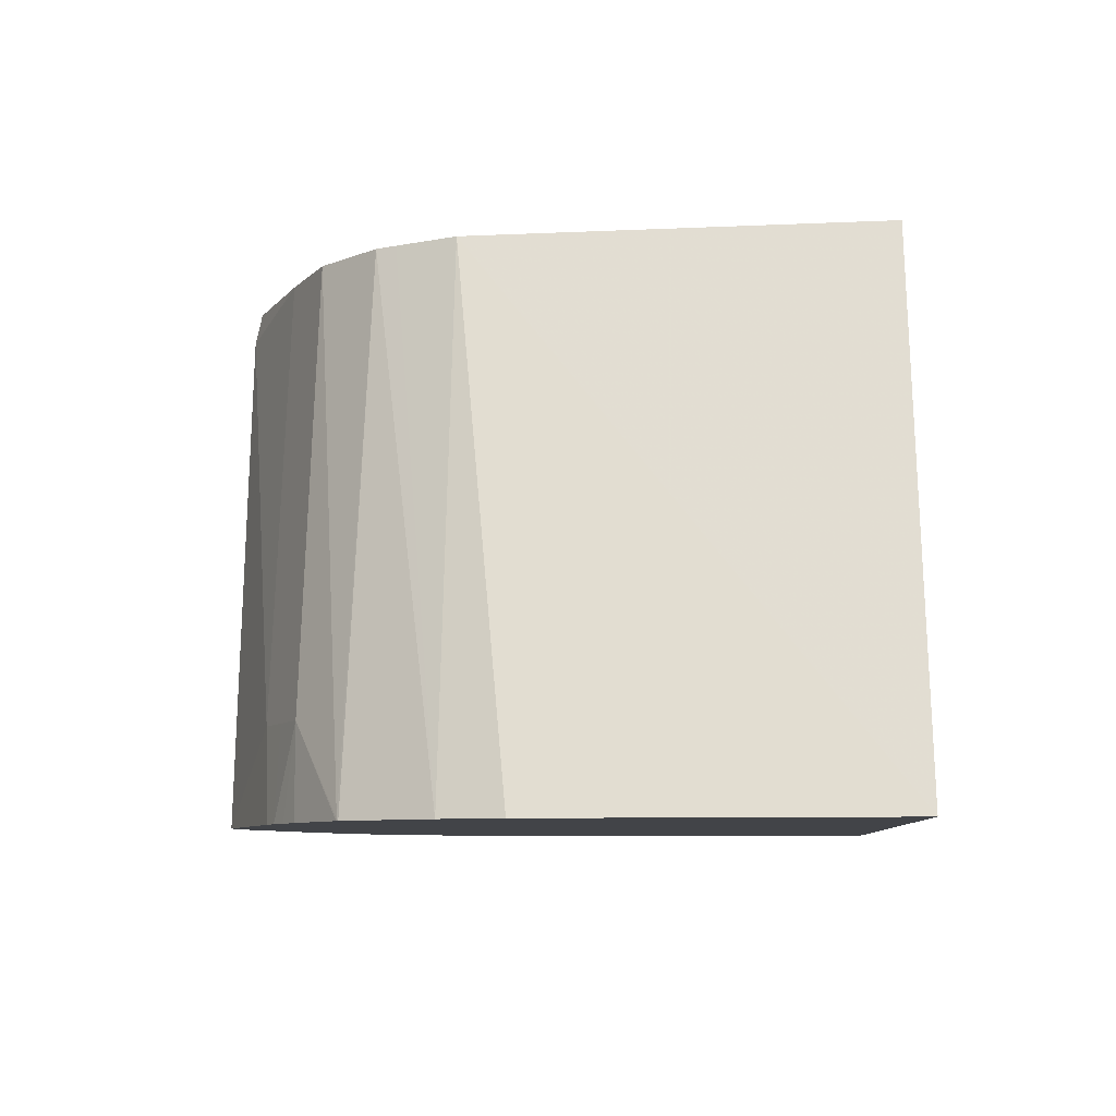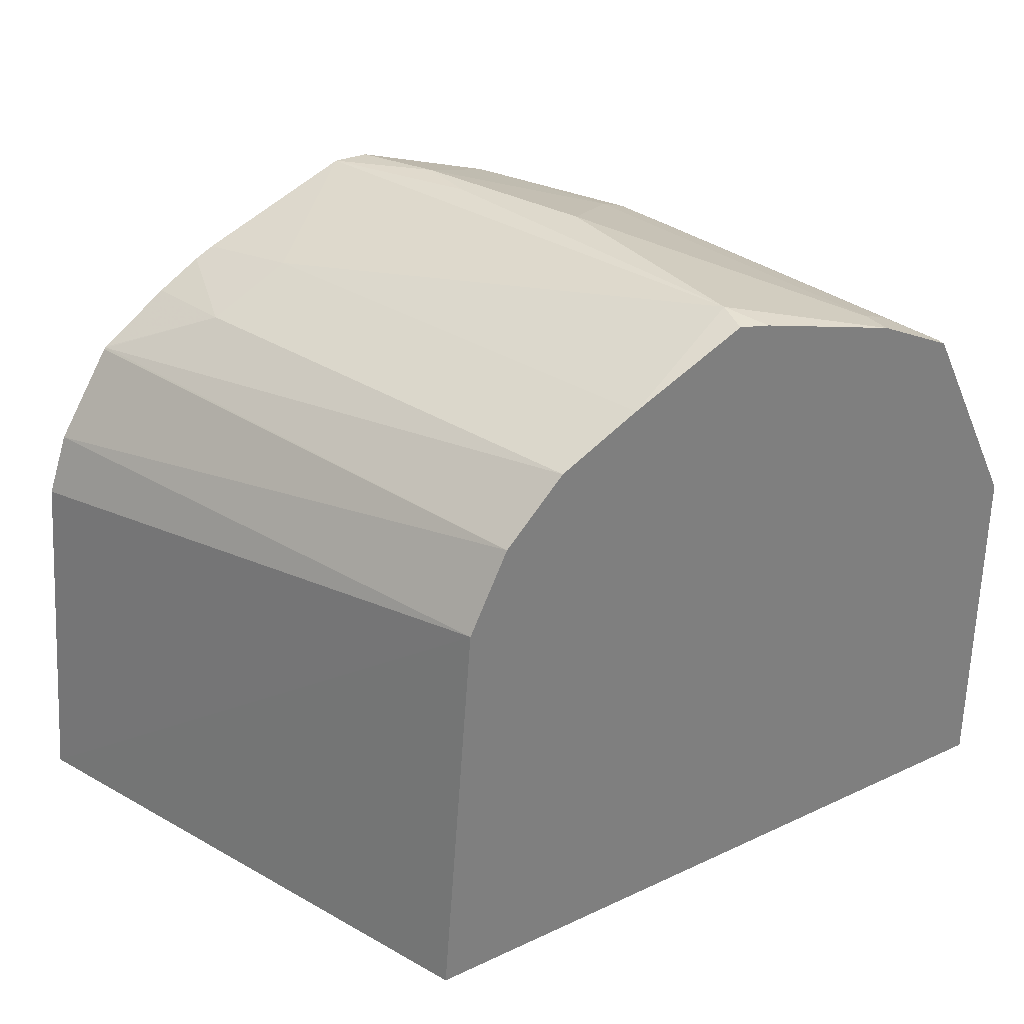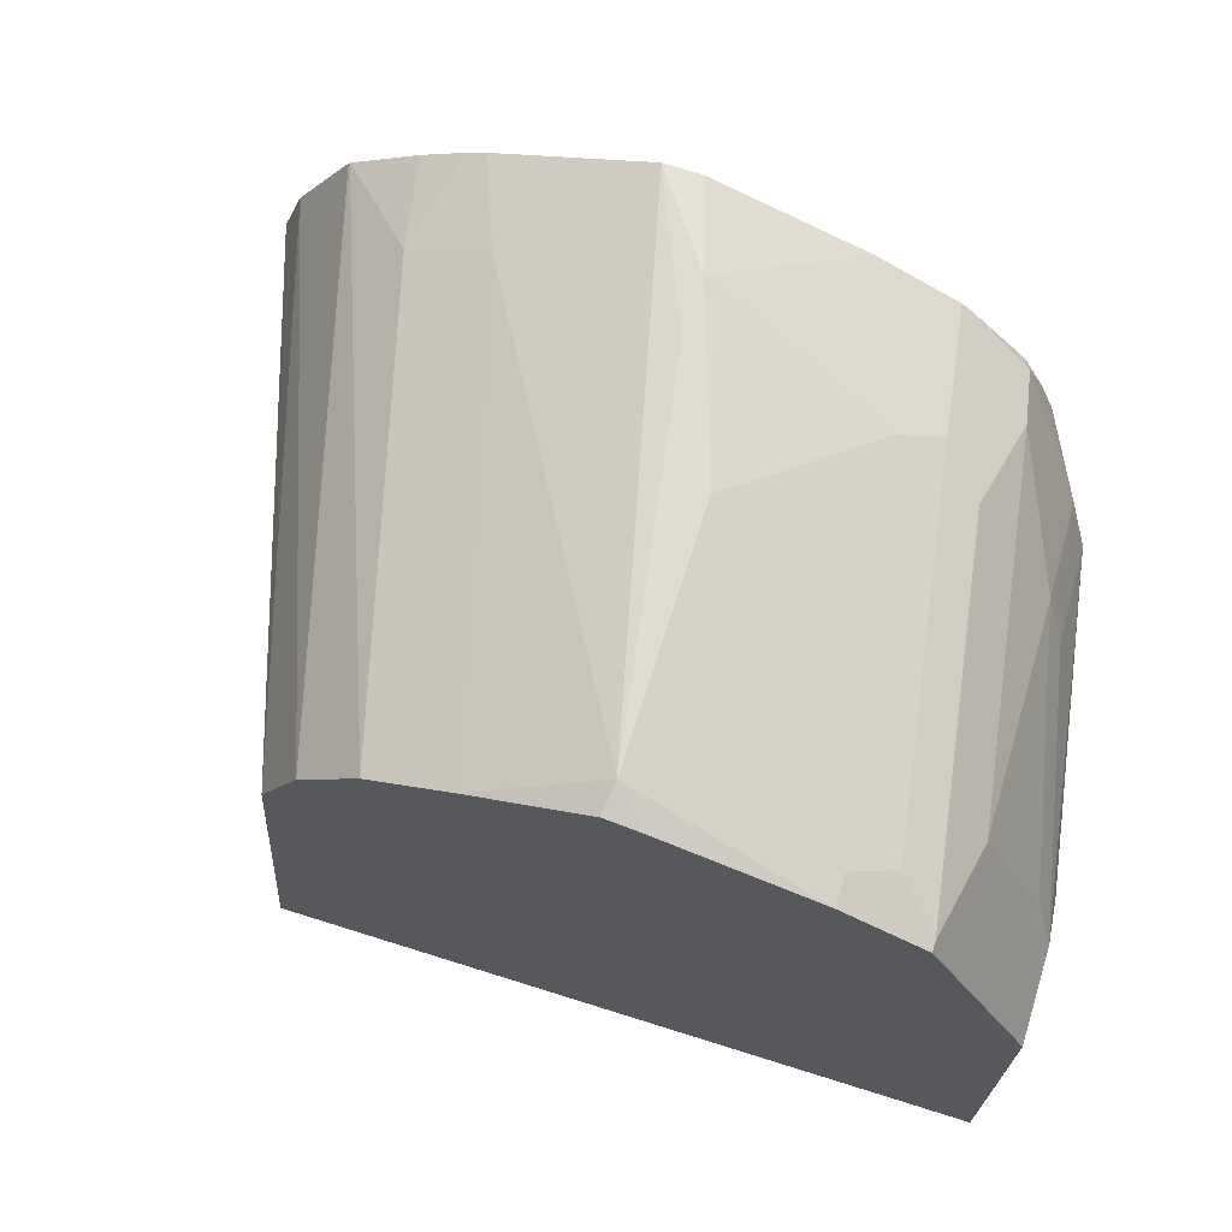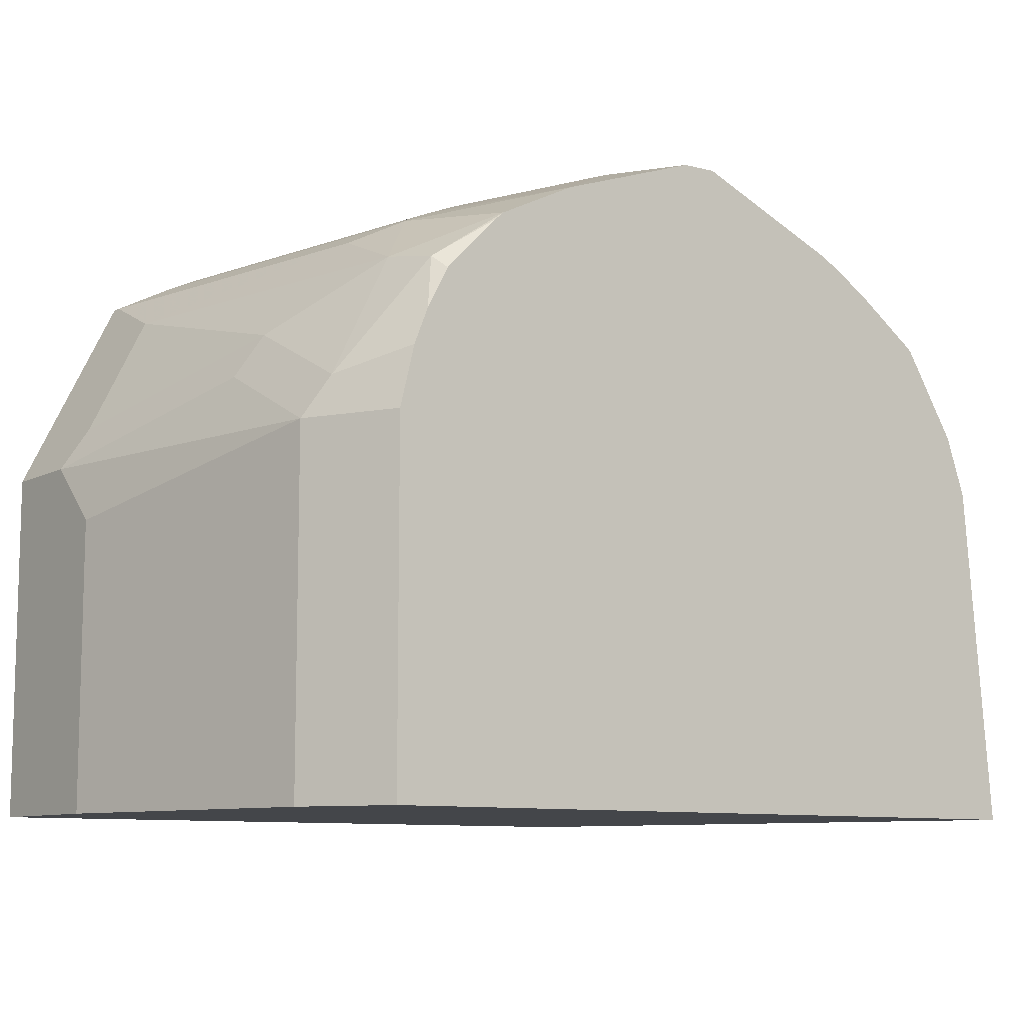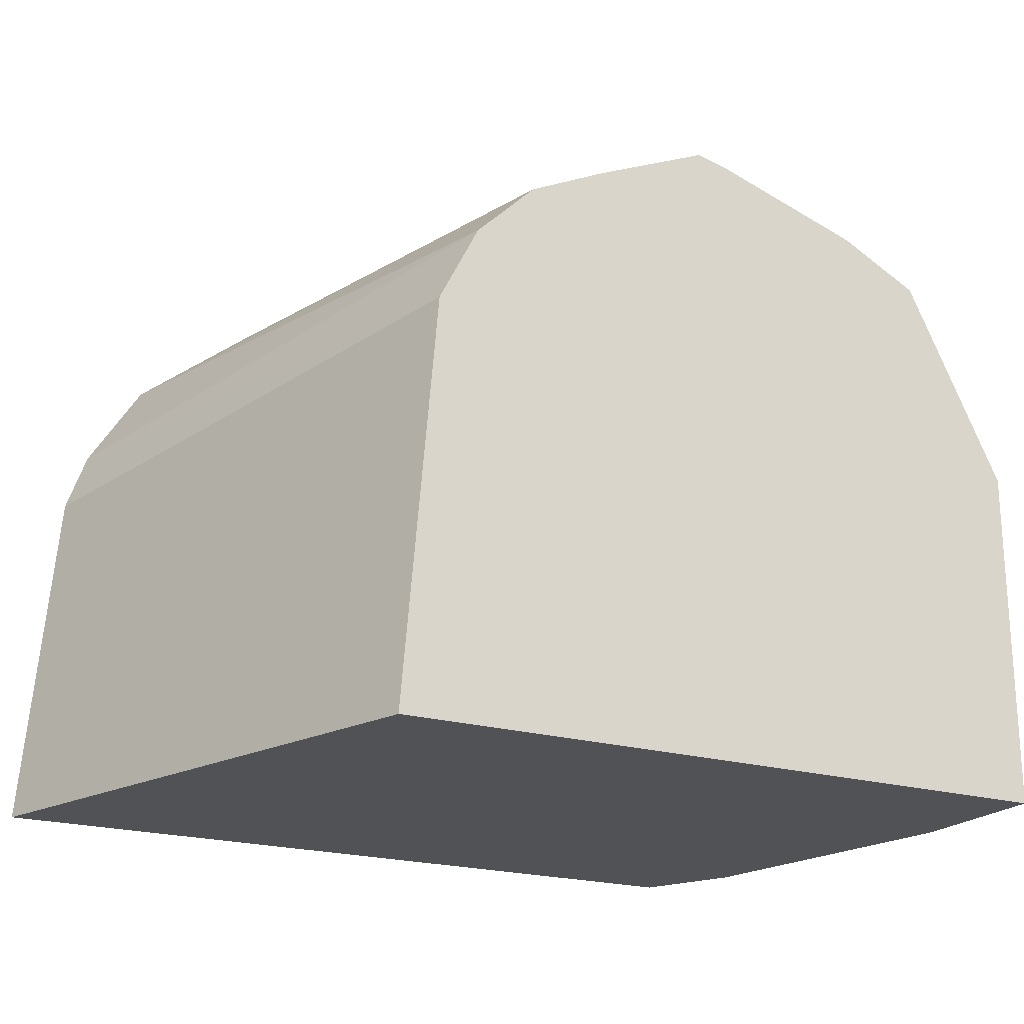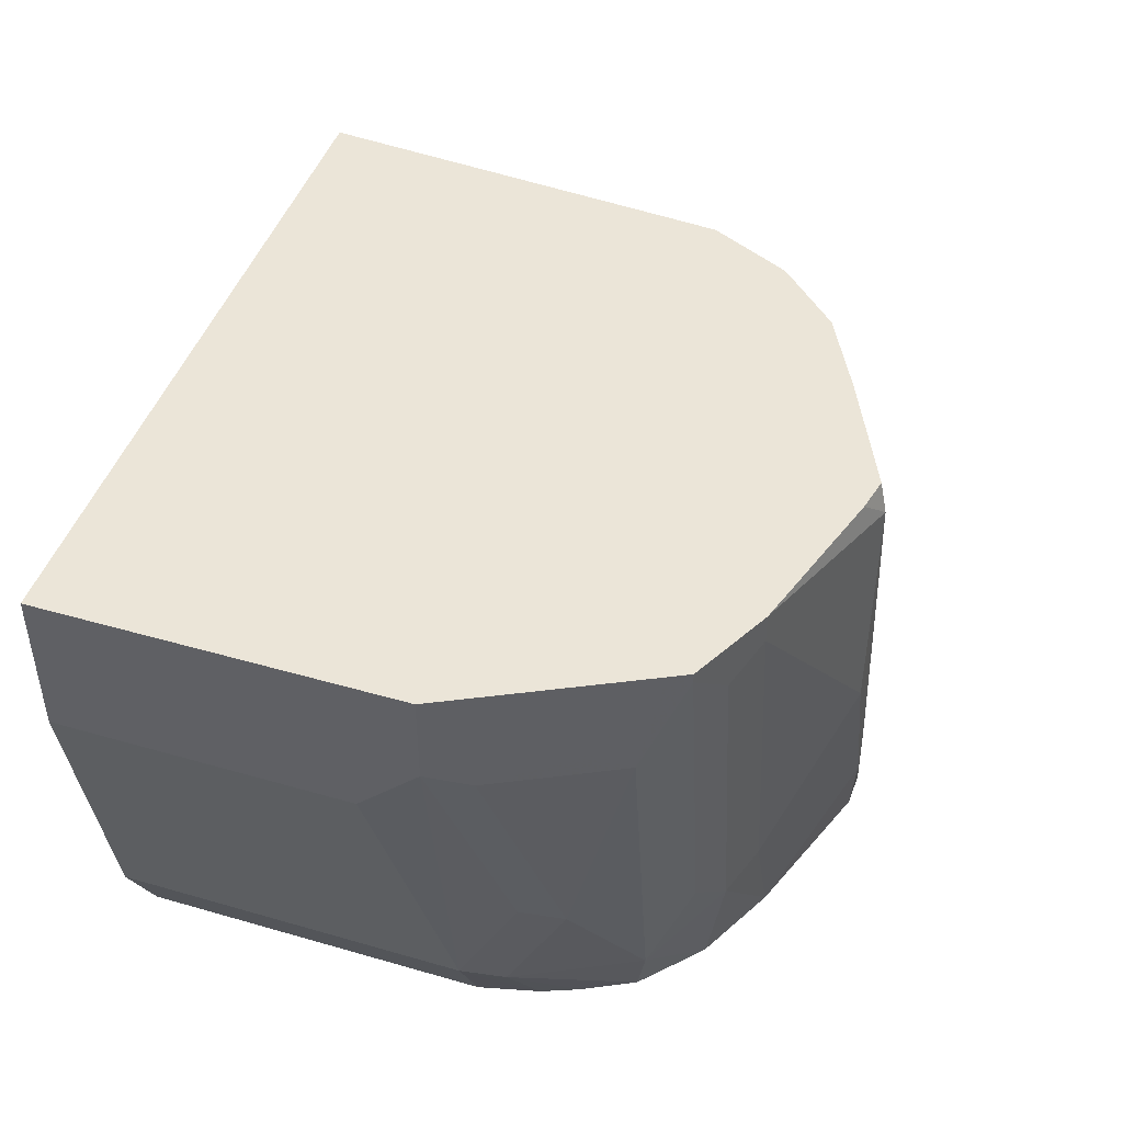
<metadata>
{"format":"obj","ext":"obj","renderer":"f3d","projection":"perspective","resolution":1024,"background":"white","views":[{"elev":-7.9,"azim":-87.3,"up":"+Z"},{"elev":32.0,"azim":-33.3,"up":"+Y"},{"elev":69.0,"azim":17.5,"up":"+Y"},{"elev":-9.5,"azim":142.6,"up":"+Y"},{"elev":-20.9,"azim":-28.4,"up":"+Y"},{"elev":45.7,"azim":108.4,"up":"+Z"}]}
</metadata>
<code>
v 0.3946 0.6905 0.2466
v 0.3935 0.6885 0.2548
v 0.4028 0.6864 0.2548
v 0.4439 0.6741 0.2548
v 0.3946 0.6905 0.1808
v 0.3781 0.6905 0.148
v 0.3607 0.6886 0.1064
v 0.3288 0.6741 0.1315
v 0.3617 0.6741 0.2548
v 0.4604 0.6658 0.2548
v 0.4439 0.6741 0.2466
v 0.4275 0.6741 0.148
v 0.3781 0.6905 0.1315
v 0.3191 0.6719 0.1064
v 0.3706 0.6883 0.1064
v 0.3179 0.6686 0.1315
v 0.3508 0.6686 0.2548
v 0.4548 0.6686 0.2411
v 0.4658 0.6631 0.2548
v 0.4658 0.6631 0.2521
v 0.4384 0.6686 0.1425
v 0.411 0.6741 0.1064
v 0.3139 0.6693 0.1064
v 0.3069 0.6631 0.1315
v 0.3398 0.6631 0.2548
v 0.4685 0.6577 0.2548
v 0.4713 0.6521 0.2247
v 0.4494 0.6631 0.1535
v 0.4548 0.6521 0.1261
v 0.4329 0.6631 0.1064
v 0.4188 0.6702 0.1064
v 0.3084 0.6661 0.1064
v 0.3022 0.6624 0.1064
v 0.2837 0.6496 0.1064
v 0.2836 0.6494 0.1069
v 0.3234 0.6467 0.2548
v 0.4727 0.6494 0.2548
v 0.4768 0.6412 0.2302
v 0.4713 0.6357 0.1589
v 0.4658 0.6467 0.1699
v 0.4877 0.6193 0.2247
v 0.4521 0.6494 0.111
v 0.4713 0.6193 0.1261
v 0.4357 0.6607 0.1064
v 0.283 0.649 0.1064
v 0.3206 0.6412 0.2548
v 0.2679 0.6248 0.1064
v 0.4877 0.6193 0.2548
v 0.4768 0.6248 0.1644
v 0.4932 0.6083 0.2302
v 0.4562 0.6346 0.1064
v 0.4503 0.6458 0.1064
v 0.4768 0.6083 0.1315
v 0.4601 0.6248 0.1064
v 0.3124 0.6248 0.2548
v 0.2621 0.6083 0.1064
v 0.4932 0.6083 0.2548
v 0.4932 0.5919 0.2137
v 0.4768 0.5132 0.1315
v 0.4646 0.5132 0.1071
v 0.4642 0.6083 0.1064
v 0.303 0.5132 0.2548
v 0.2538 0.5132 0.1064
v 0.4932 0.5132 0.2548
v 0.4932 0.5132 0.2137
v 0.4642 0.5132 0.1064
f 27 40 29
f 27 29 28
f 27 38 41
f 27 41 39
f 29 42 30
f 30 42 44
f 29 39 43
f 34 45 35
f 35 45 36
f 27 39 40
f 36 45 47
f 36 47 46
f 29 40 39
f 26 38 27
f 21 30 31
f 25 35 36
f 24 35 25
f 24 34 35
f 24 33 34
f 24 32 33
f 23 32 24
f 21 31 22
f 21 29 30
f 21 28 29
f 20 28 21
f 20 27 28
f 37 48 41
f 20 26 27
f 26 37 38
f 37 41 38
f 53 59 60
f 39 49 43
f 19 26 20
f 60 66 61
f 59 66 60
f 59 63 66
f 59 62 63
f 59 64 62
f 59 65 64
f 55 63 62
f 55 56 63
f 53 61 54
f 53 60 61
f 53 65 59
f 53 58 65
f 50 58 53
f 50 65 58
f 50 64 65
f 50 57 64
f 49 50 53
f 47 56 55
f 46 47 55
f 43 54 51
f 43 53 54
f 43 49 53
f 42 43 51
f 42 52 44
f 42 51 52
f 41 50 49
f 41 57 50
f 41 48 57
f 39 41 49
f 18 20 21
f 29 43 42
f 16 24 25
f 6 13 7
f 5 11 12
f 5 12 13
f 4 10 11
f 2 4 3
f 2 10 4
f 2 19 10
f 2 26 19
f 2 37 26
f 2 48 37
f 2 57 48
f 2 64 57
f 2 62 64
f 2 55 62
f 2 46 55
f 2 36 46
f 2 25 36
f 2 17 25
f 2 9 17
f 1 9 2
f 1 8 9
f 1 7 8
f 1 6 7
f 1 13 6
f 1 11 5
f 1 4 11
f 1 3 4
f 1 2 3
f 16 25 17
f 7 14 8
f 7 13 15
f 1 5 13
f 7 22 31
f 16 23 24
f 7 15 22
f 14 23 16
f 13 22 15
f 12 22 13
f 11 21 12
f 11 18 21
f 10 20 18
f 10 19 20
f 10 18 11
f 8 17 9
f 8 16 17
f 8 14 16
f 7 23 14
f 7 32 23
f 12 21 22
f 7 34 33
f 7 33 32
f 7 31 30
f 7 44 52
f 7 30 44
f 7 51 54
f 7 54 61
f 7 52 51
f 7 66 63
f 7 63 56
f 7 56 47
f 7 47 45
f 7 61 66
f 7 45 34

</code>
